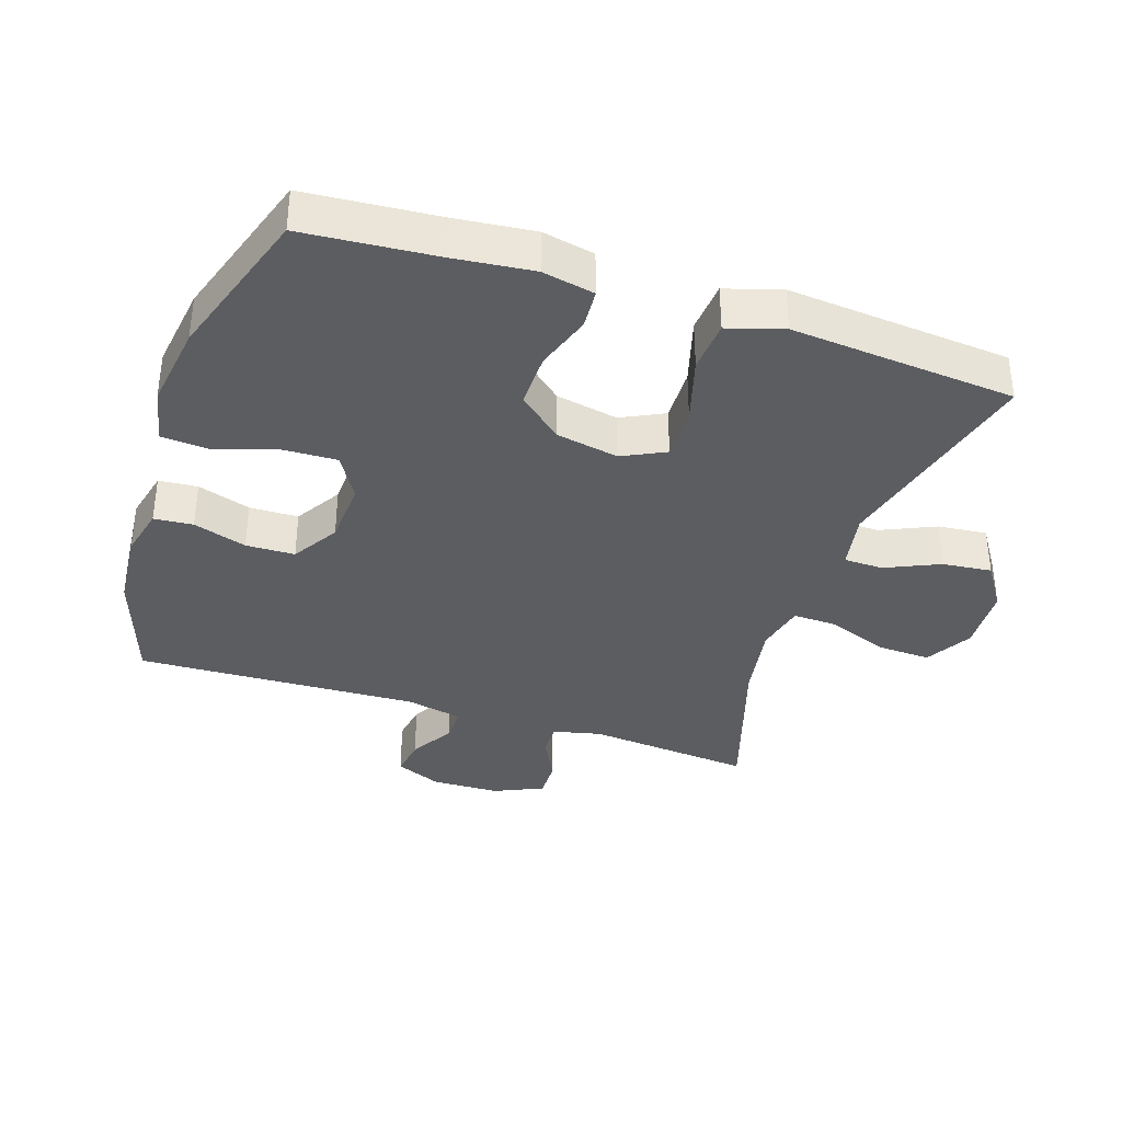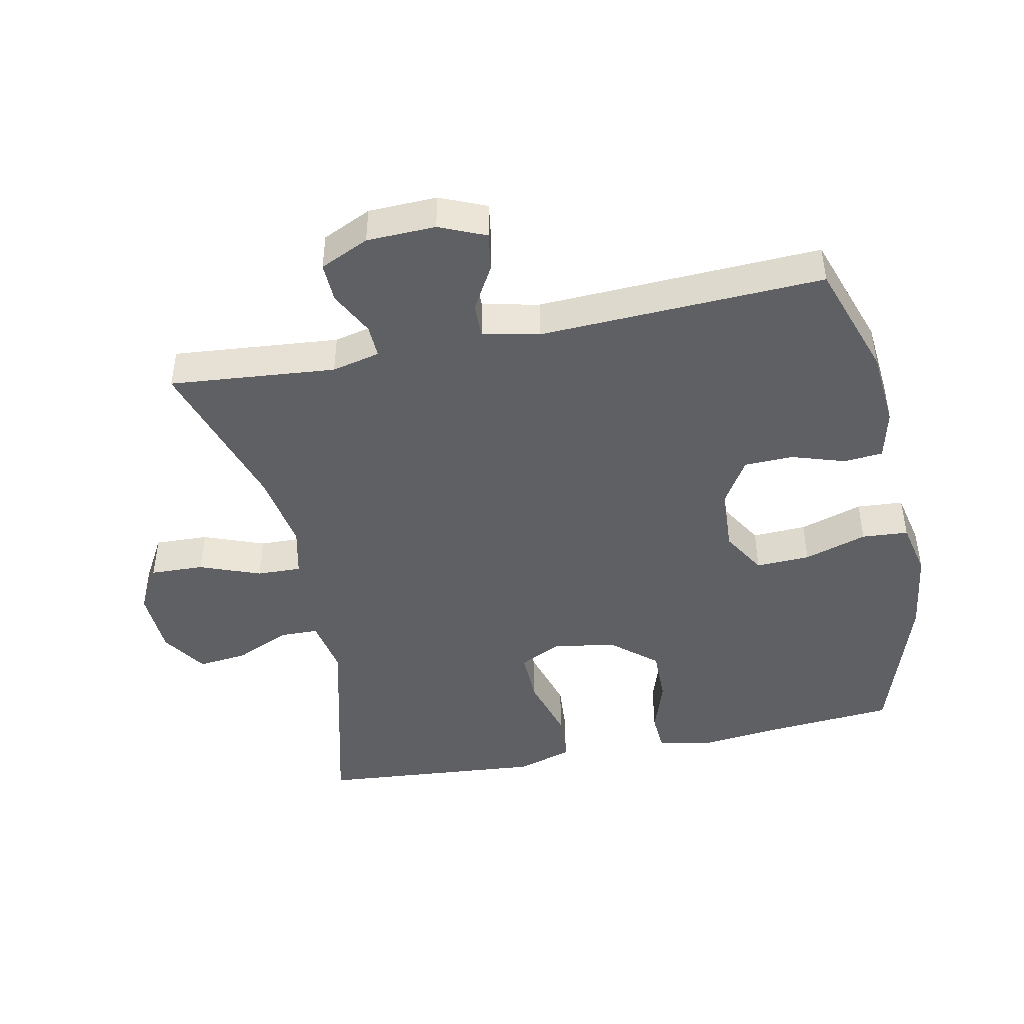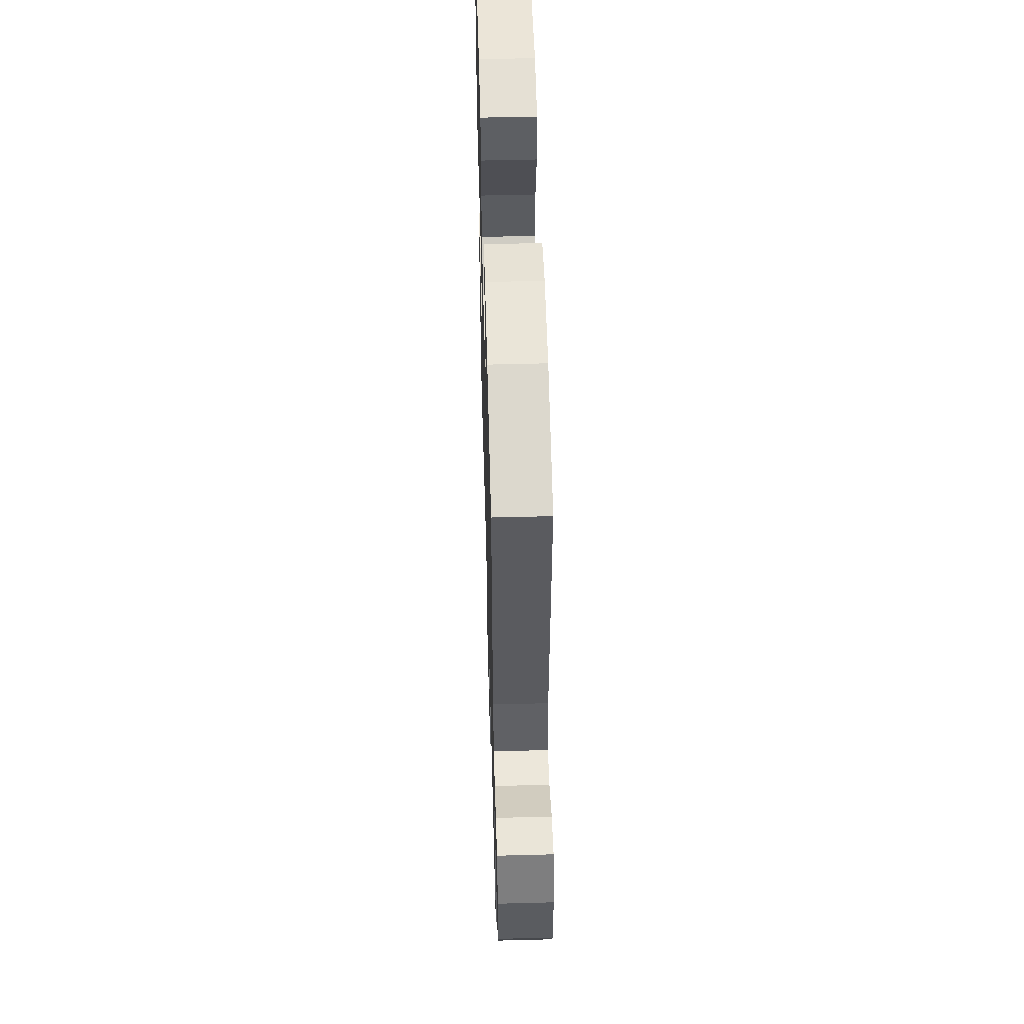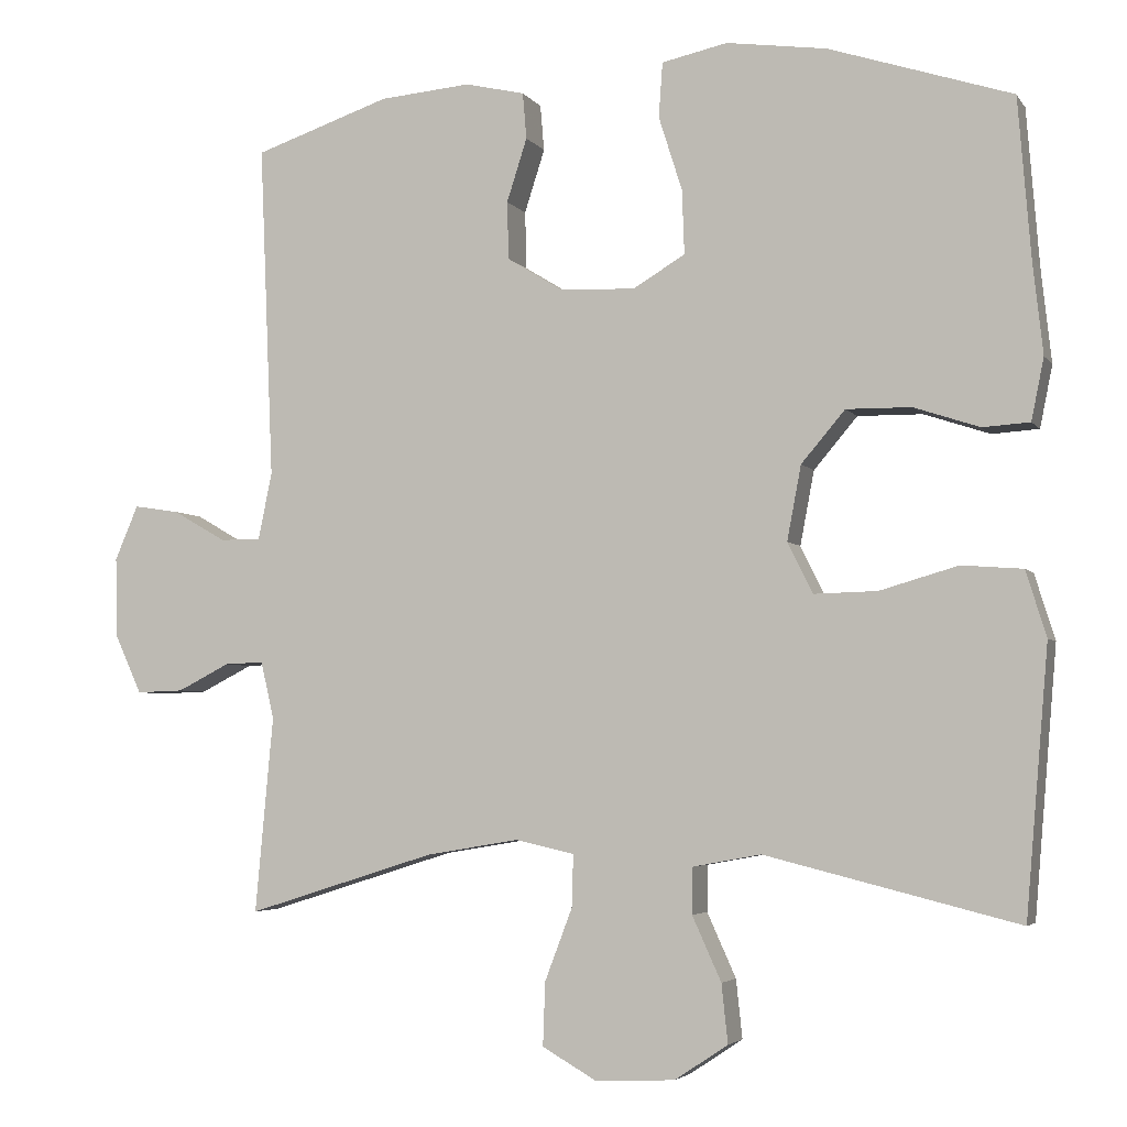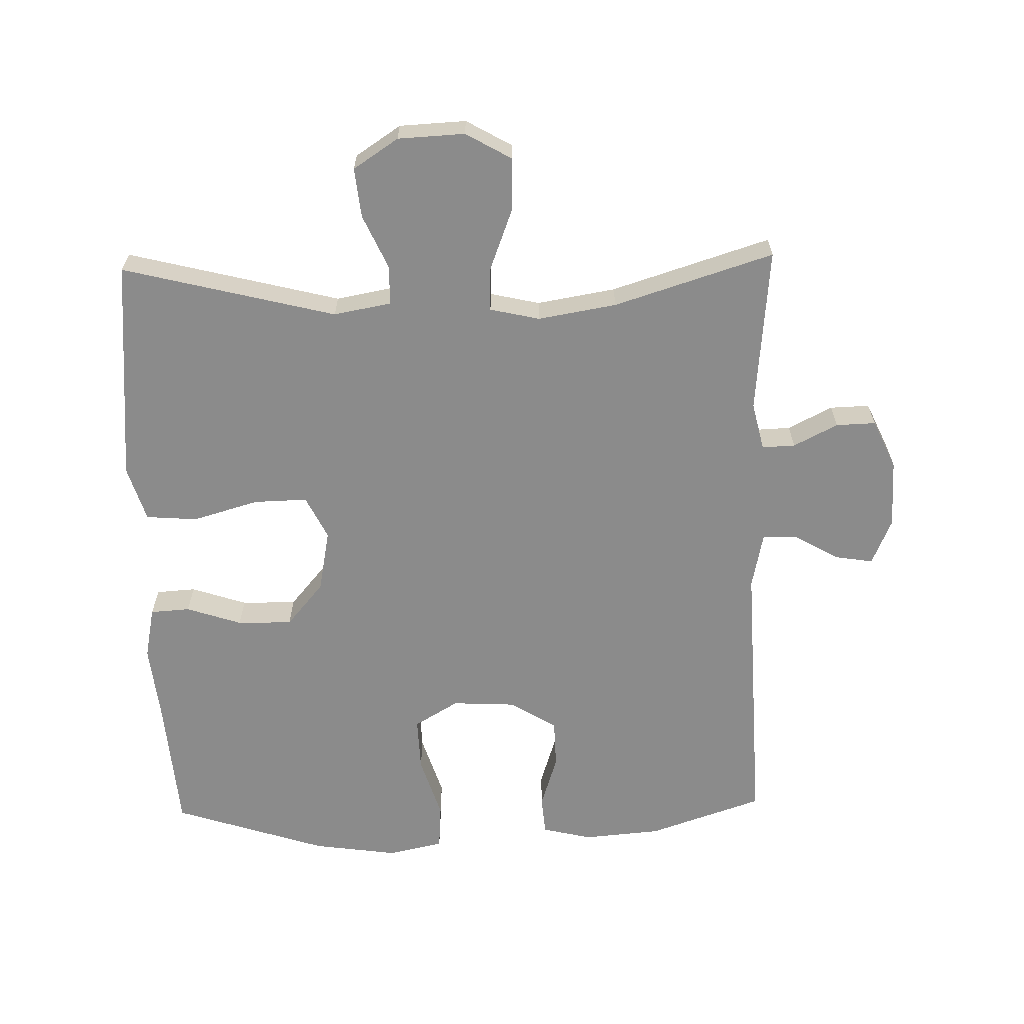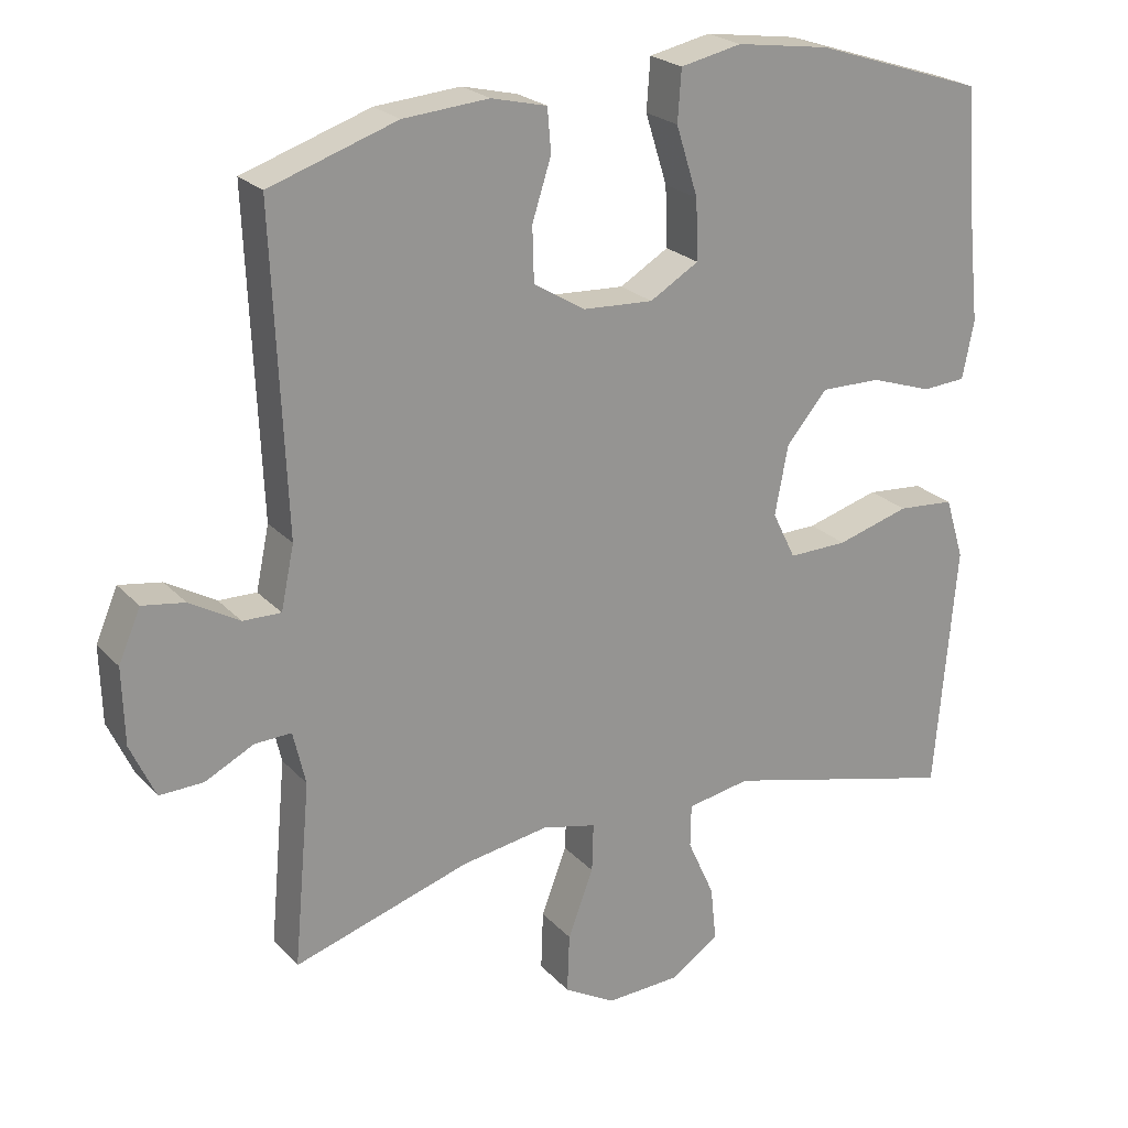
<metadata>
{"format":"obj","ext":"obj","renderer":"f3d","projection":"perspective","resolution":1024,"background":"white","views":[{"elev":-36.5,"azim":71.6,"up":"+Y"},{"elev":-45.1,"azim":-78.3,"up":"+Y"},{"elev":53.9,"azim":-91.6,"up":"+Z"},{"elev":-4.2,"azim":18.4,"up":"+Z"},{"elev":-63.9,"azim":-178.6,"up":"+Y"},{"elev":22.9,"azim":-30.7,"up":"+Z"}]}
</metadata>
<code>
v -0.5 0.07 0.5
v -0.326 0.07 0.559
v -0.209 0.07 0.569
v -0.133 0.07 0.551
v -0.128 0.07 0.492
v -0.154 0.07 0.411
v -0.152 0.07 0.337
v -0.082 0.07 0.294
v 0.015 0.07 0.289
v 0.082 0.07 0.329
v 0.079 0.07 0.411
v 0.049 0.07 0.506
v 0.054 0.07 0.576
v 0.138 0.07 0.594
v 0.266 0.07 0.576
v 0.5 0.07 0.5
v 0.516 0.07 0.299
v 0.529 0.07 0.179
v 0.513 0.07 0.1
v 0.453 0.07 0.096
v 0.369 0.07 0.124
v 0.286 0.07 0.125
v 0.23 0.07 0.059
v 0.212 0.07 -0.036
v 0.244 0.07 -0.101
v 0.325 0.07 -0.099
v 0.425 0.07 -0.07
v 0.503 0.07 -0.076
v 0.529 0.07 -0.16
v 0.518 0.07 -0.288
v 0.5 0.07 -0.5
v 0.177 0.07 -0.419
v 0.09 0.07 -0.435
v 0.089 0.07 -0.494
v 0.126 0.07 -0.576
v 0.134 0.07 -0.651
v 0.066 0.07 -0.696
v -0.035 0.07 -0.701
v -0.105 0.07 -0.661
v -0.102 0.07 -0.58
v -0.067 0.07 -0.488
v -0.065 0.07 -0.421
v -0.14 0.07 -0.404
v -0.259 0.07 -0.424
v -0.5 0.07 -0.5
v -0.477 0.07 -0.249
v -0.494 0.07 -0.176
v -0.544 0.07 -0.178
v -0.611 0.07 -0.212
v -0.671 0.07 -0.214
v -0.705 0.07 -0.14
v -0.708 0.07 -0.036
v -0.678 0.07 0.034
v -0.62 0.07 0.025
v -0.552 0.07 -0.014
v -0.5 0.07 -0.015
v -0.482 0.07 0.071
v -0.5 0 0.5
v -0.326 0 0.559
v -0.209 0 0.569
v -0.133 0 0.551
v -0.128 0 0.492
v -0.154 0 0.411
v -0.152 0 0.337
v -0.082 0 0.294
v 0.015 0 0.289
v 0.082 0 0.329
v 0.079 0 0.411
v 0.049 0 0.506
v 0.054 0 0.576
v 0.138 0 0.594
v 0.266 0 0.576
v 0.5 0 0.5
v 0.516 0 0.299
v 0.529 0 0.179
v 0.513 0 0.1
v 0.453 0 0.096
v 0.369 0 0.124
v 0.286 0 0.125
v 0.23 0 0.059
v 0.212 0 -0.036
v 0.244 0 -0.101
v 0.325 0 -0.099
v 0.425 0 -0.07
v 0.503 0 -0.076
v 0.529 0 -0.16
v 0.518 0 -0.288
v 0.5 0 -0.5
v 0.177 0 -0.419
v 0.09 0 -0.435
v 0.089 0 -0.494
v 0.126 0 -0.576
v 0.134 0 -0.651
v 0.066 0 -0.696
v -0.035 0 -0.701
v -0.105 0 -0.661
v -0.102 0 -0.58
v -0.067 0 -0.488
v -0.065 0 -0.421
v -0.14 0 -0.404
v -0.259 0 -0.424
v -0.5 0 -0.5
v -0.477 0 -0.249
v -0.494 0 -0.176
v -0.544 0 -0.178
v -0.611 0 -0.212
v -0.671 0 -0.214
v -0.705 0 -0.14
v -0.708 0 -0.036
v -0.678 0 0.034
v -0.62 0 0.025
v -0.552 0 -0.014
v -0.5 0 -0.015
v -0.482 0 0.071
f 52 53 54 55
f 52 55 56
f 51 52 56
f 48 49 50 51
f 47 48 51 56
f 46 47 56 57
f 44 45 46
f 43 44 46 57
f 38 39 40 41
f 38 41 42
f 37 38 42
f 34 35 36 37
f 33 34 37 42
f 32 33 42 43
f 30 31 32
f 26 27 28 29
f 25 26 29 30
f 18 19 20 21
f 17 18 21 22
f 16 17 22
f 15 16 22 23
f 11 12 13 14
f 10 11 14 15
f 3 4 5 6
f 3 6 7
f 2 3 7
f 1 2 7
f 57 1 7 8
f 25 30 32 43
f 24 25 43 57
f 10 15 23 24
f 9 10 24
f 8 9 24 57
f 112 111 110 109
f 113 112 109
f 113 109 108
f 108 107 106 105
f 113 108 105 104
f 114 113 104 103
f 103 102 101
f 114 103 101 100
f 98 97 96 95
f 99 98 95
f 99 95 94
f 94 93 92 91
f 99 94 91 90
f 100 99 90 89
f 89 88 87
f 86 85 84 83
f 87 86 83 82
f 78 77 76 75
f 79 78 75 74
f 79 74 73
f 80 79 73 72
f 71 70 69 68
f 72 71 68 67
f 63 62 61 60
f 64 63 60
f 64 60 59
f 64 59 58
f 65 64 58 114
f 100 89 87 82
f 114 100 82 81
f 81 80 72 67
f 81 67 66
f 114 81 66 65
f 1 58 59 2
f 2 59 60 3
f 3 60 61 4
f 4 61 62 5
f 5 62 63 6
f 6 63 64 7
f 7 64 65 8
f 8 65 66 9
f 9 66 67 10
f 10 67 68 11
f 11 68 69 12
f 12 69 70 13
f 13 70 71 14
f 14 71 72 15
f 15 72 73 16
f 16 73 74 17
f 17 74 75 18
f 18 75 76 19
f 19 76 77 20
f 20 77 78 21
f 21 78 79 22
f 22 79 80 23
f 23 80 81 24
f 24 81 82 25
f 25 82 83 26
f 26 83 84 27
f 27 84 85 28
f 28 85 86 29
f 29 86 87 30
f 30 87 88 31
f 31 88 89 32
f 32 89 90 33
f 33 90 91 34
f 34 91 92 35
f 35 92 93 36
f 36 93 94 37
f 37 94 95 38
f 38 95 96 39
f 39 96 97 40
f 40 97 98 41
f 41 98 99 42
f 42 99 100 43
f 43 100 101 44
f 44 101 102 45
f 45 102 103 46
f 46 103 104 47
f 47 104 105 48
f 48 105 106 49
f 49 106 107 50
f 50 107 108 51
f 51 108 109 52
f 52 109 110 53
f 53 110 111 54
f 54 111 112 55
f 55 112 113 56
f 56 113 114 57
f 57 114 58 1

</code>
